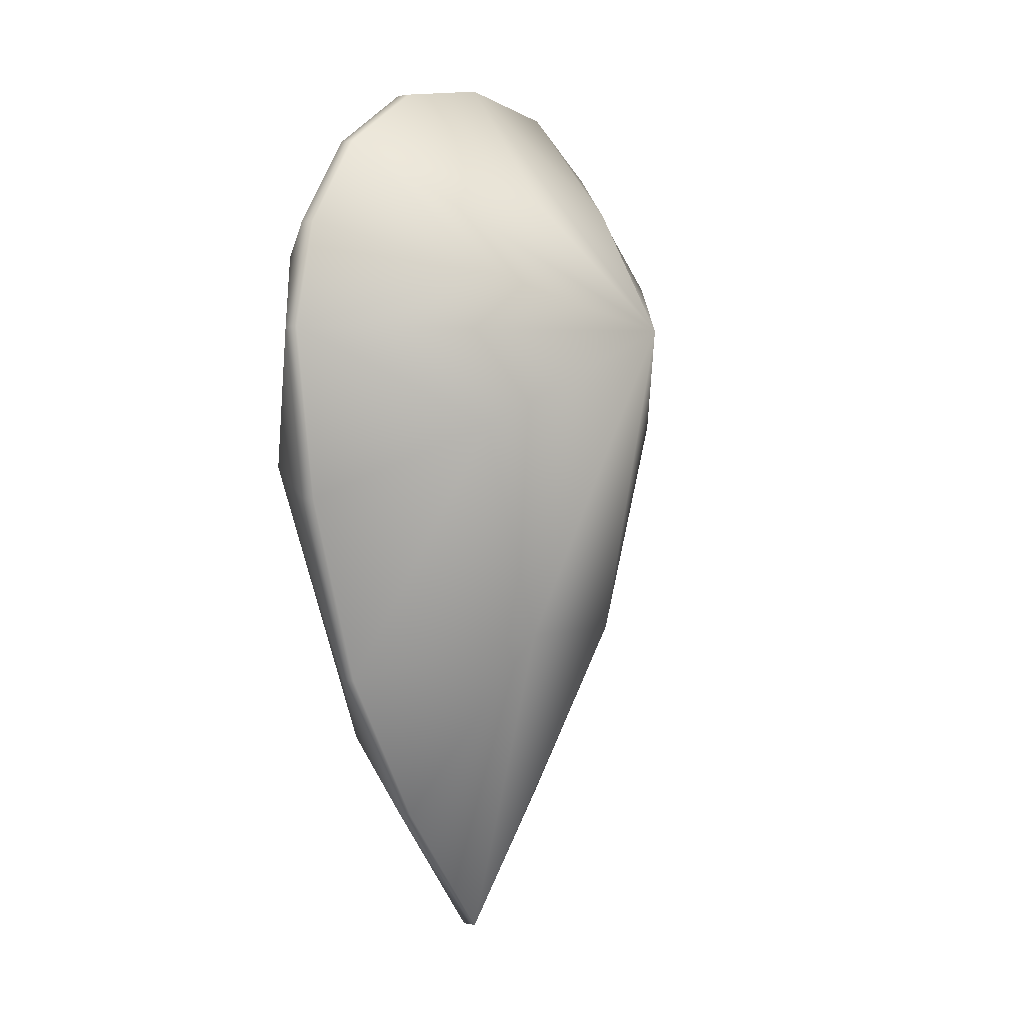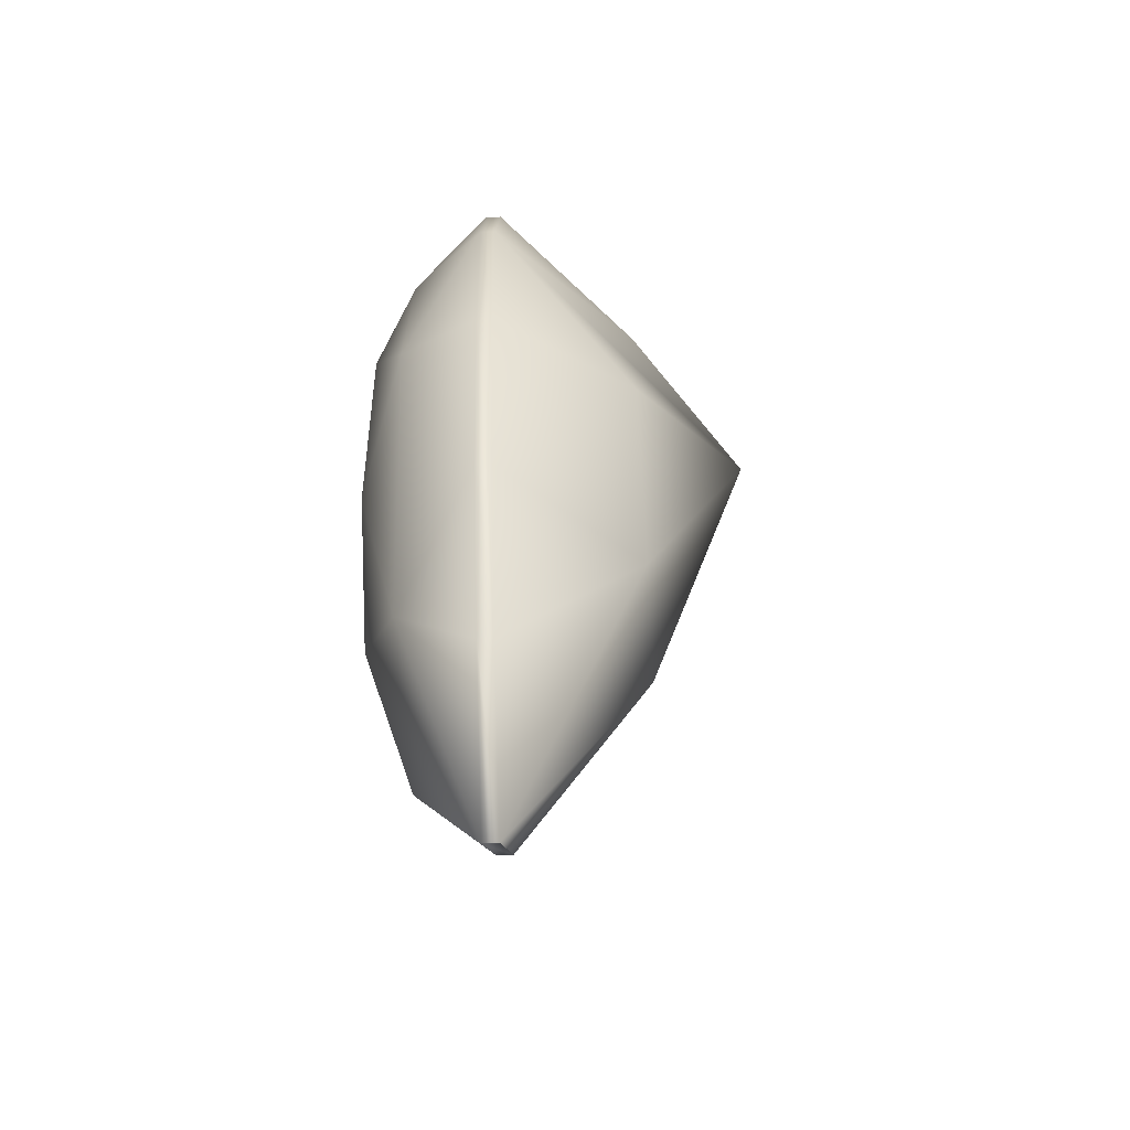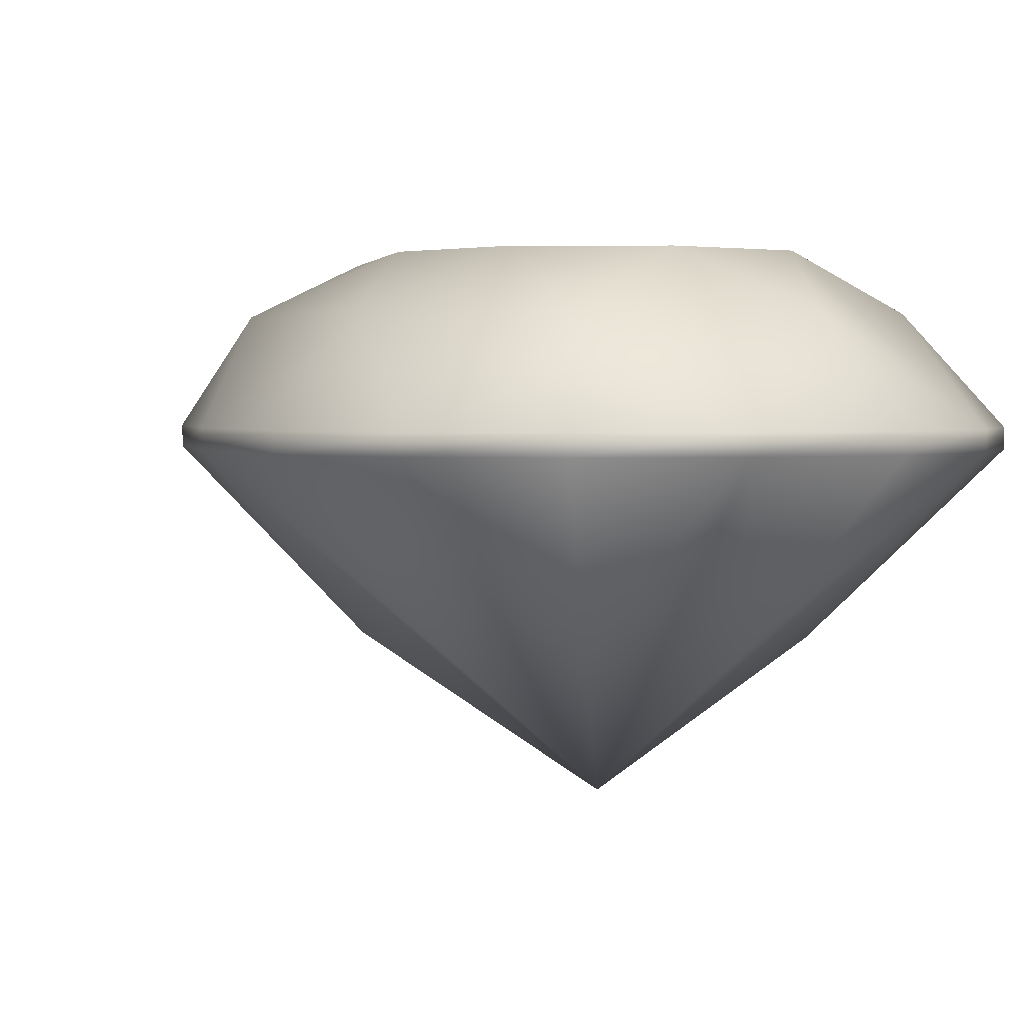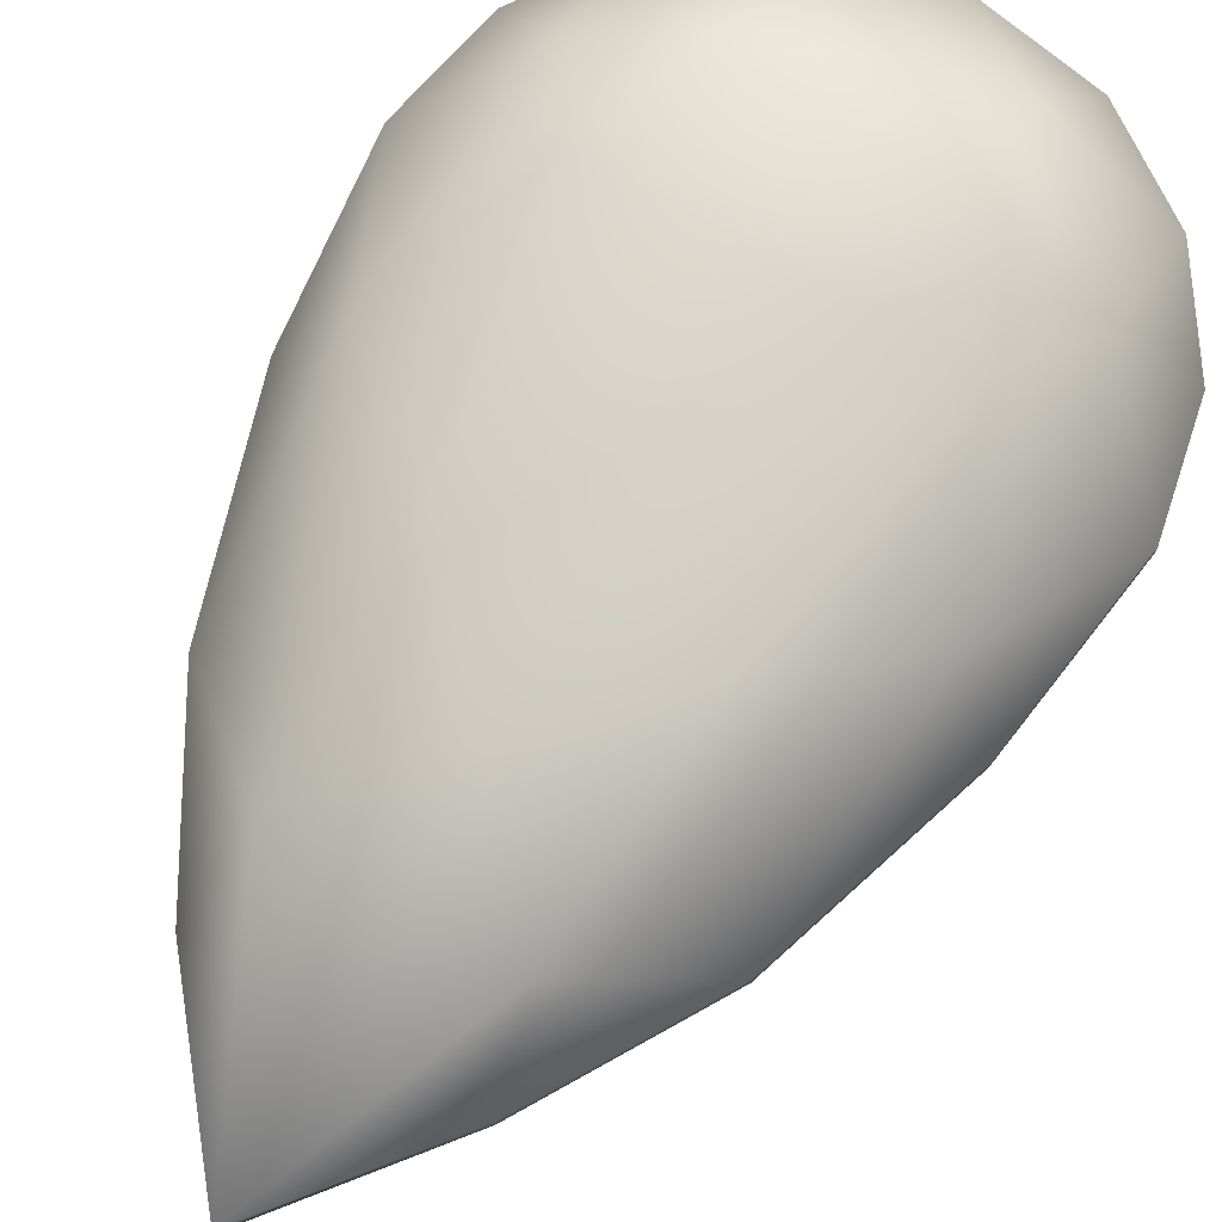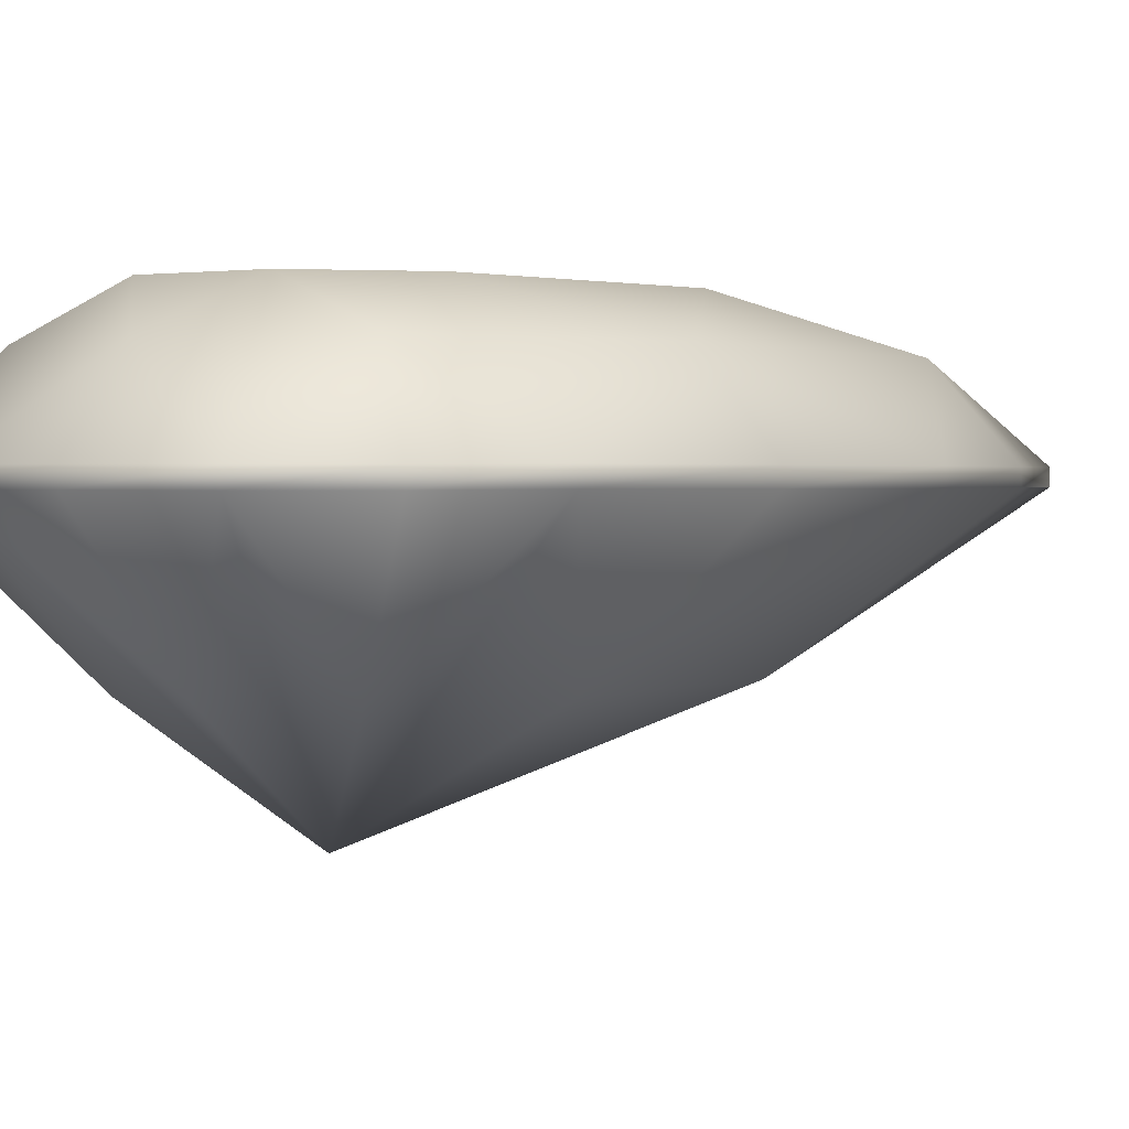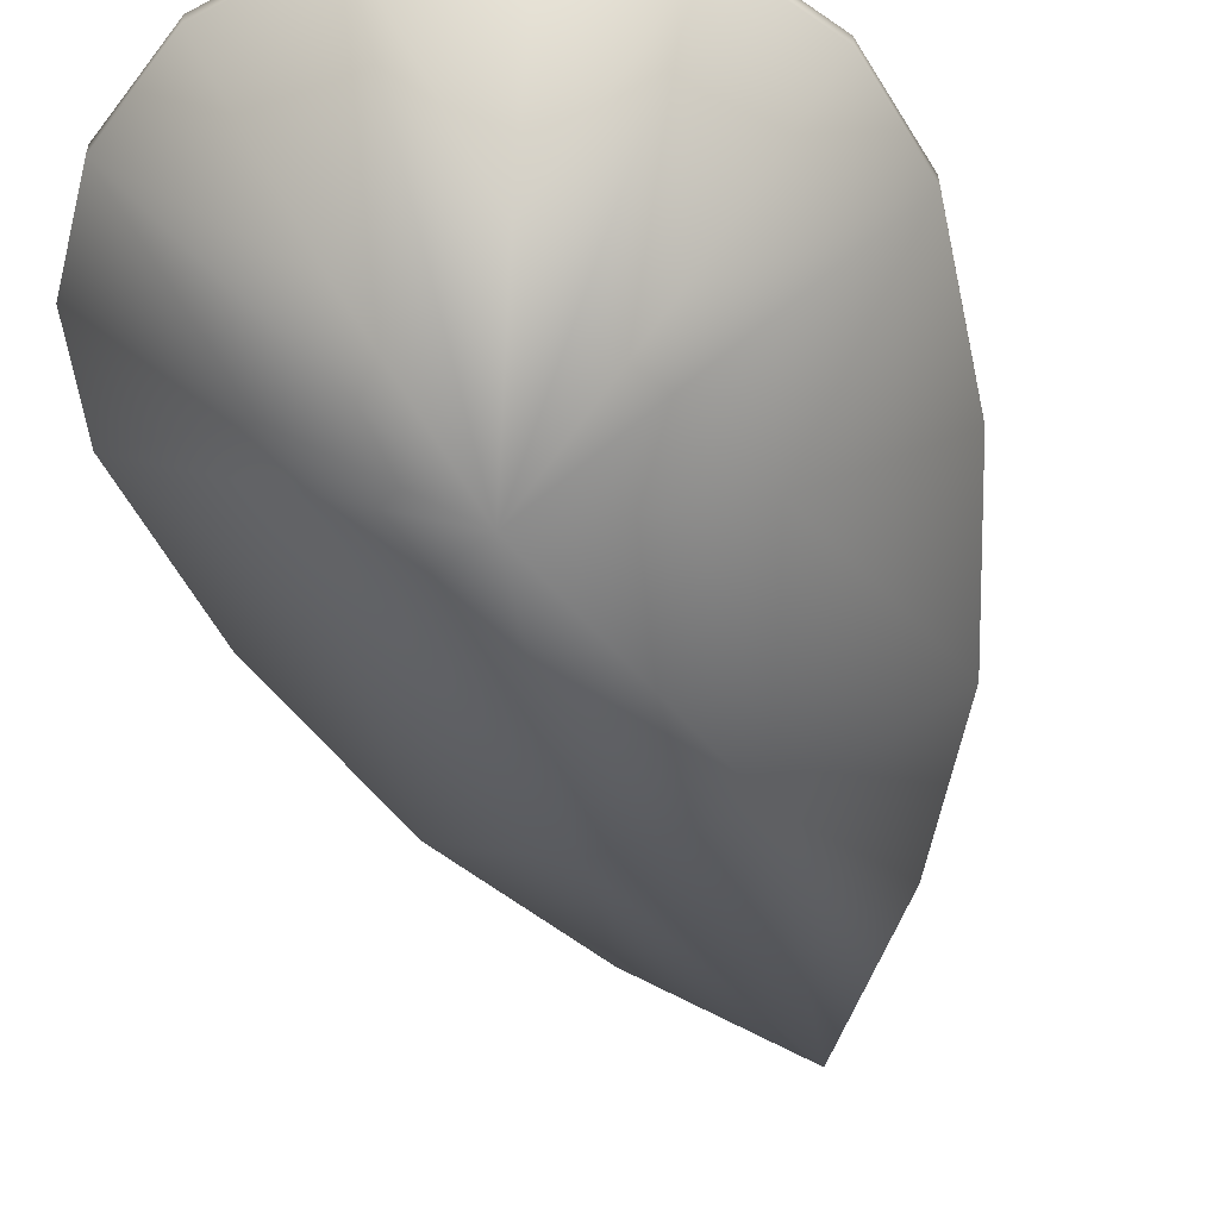
<metadata>
{"format":"obj","ext":"obj","renderer":"f3d","projection":"perspective","resolution":1024,"background":"white","views":[{"elev":1.8,"azim":-52.1,"up":"+Z"},{"elev":-61.3,"azim":-86.5,"up":"+Z"},{"elev":2.5,"azim":-18.3,"up":"+Y"},{"elev":74.1,"azim":-149.5,"up":"+Y"},{"elev":1.5,"azim":54.4,"up":"+Y"},{"elev":-55.9,"azim":19.6,"up":"+Y"}]}
</metadata>
<code>
g pear_dxf_7
v 0.1961 0.1809 -0.1294
v 0.1514 0.181 -0.2729
v 0.1514 0.1925 -0.2729
v 0.1961 0.1924 -0.1294
v -0.1615 0.2507 -0.1063
v -0.08182 0.2824 -0.1783
v -0.07077 0.2504 -0.3317
v -0.1501 0.1924 -0.2729
v -0.1501 0.1809 -0.2729
v -0.1949 0.1809 -0.1295
v -0.1949 0.1924 -0.1295
v -0.2123 0.1811 0.000687
v -0.1949 0.1806 0.08102
v -0.1949 0.1921 0.08102
v -0.2123 0.1926 0.000687
v -0.109 0.2824 0.000687
v -0.07709 0.2824 0.07672
v -0.147 0.2509 0.06066
v 1e-06 0.2824 0.1079
v -0.06187 0.2501 0.1435
v 0.07709 0.2824 0.07672
v 0.06321 0.2502 0.1436
v 0.2123 0.1811 0.000687
v 0.1008 0.08135 0.04229
v 0 0 0
v 0.1084 0.08038 -0.07363
v 0.109 0.2824 0.000687
v 0.07473 0.2824 -0.1784
v 1e-06 0.2824 -0.2574
v 0.1602 0.2506 -0.1063
v 0.1472 0.251 0.06065
v 0.2123 0.1926 0.000687
v 0.1515 0.1806 0.1464
v 0.1961 0.1806 0.08085
v 0.1961 0.1921 0.08085
v 0.1515 0.192 0.1464
v 0.0718 0.2504 -0.3318
v 0.08598 0.1809 -0.3872
v 1e-06 0.1811 -0.4925
v 1e-06 0.1926 -0.4925
v 0.08598 0.1924 -0.3872
v -0.08309 0.1809 -0.3872
v -0.08309 0.1924 -0.3872
v -0.1501 0.1921 0.1467
v -0.1501 0.1806 0.1467
v -0.08313 0.1808 0.1912
v 1e-06 0.1808 0.205
v 1e-06 0.1923 0.205
v -0.08313 0.1922 0.1912
v 0.04176 0.07934 0.09798
v 0.08604 0.1808 0.1912
v 0.08604 0.1923 0.1912
v -0.04208 0.07969 0.09827
v -0.1002 0.08125 0.04231
v -0.108 0.08043 -0.0736
v -0.04925 0.08045 -0.2386
v 0.04824 0.08056 -0.2385
f 1 2 3 4
f 5 6 7 8
f 9 10 11 8
f 12 13 14 15
f 5 16 6
f 18 17 16
f 20 19 17
f 22 21 19
f 23 24 25 26
f 17 19 21
f 16 17 21 27
f 16 27 28 6
f 6 28 29
f 28 27 30
f 31 32 30 27
f 33 34 35 36
f 21 22 36 31
f 27 21 31
f 37 28 30 3
f 23 1 4 32
f 38 39 40 41
f 2 38 41 3
f 42 9 8 43
f 39 42 43 40
f 20 17 18 44
f 10 12 15 11
f 18 16 5 15
f 44 14 13 45
f 46 47 48 49
f 22 19 20 48
f 33 50 25 24
f 34 23 32 35
f 7 29 37 40
f 37 29 28
f 6 29 7
f 45 46 49 44
f 47 51 52 48
f 51 33 36 52
f 52 36 22
f 48 52 22
f 49 48 20
f 44 49 20
f 14 44 18
f 15 14 18
f 11 15 5
f 8 11 5
f 43 8 7
f 40 43 7
f 41 40 37
f 3 41 37
f 4 3 30
f 32 4 30
f 35 32 31
f 36 35 31
f 53 47 46
f 25 53 45 54
f 25 54 12 55
f 55 9 56 25
f 56 42 39
f 57 2 26 25
f 24 23 34
f 50 33 51
f 26 2 1
f 26 1 23
f 56 39 57 25
f 57 38 2
f 55 10 9
f 57 39 38
f 54 13 12
f 56 9 42
f 53 46 45
f 55 12 10
f 50 51 47
f 54 45 13
f 24 34 33
f 25 50 47 53

</code>
